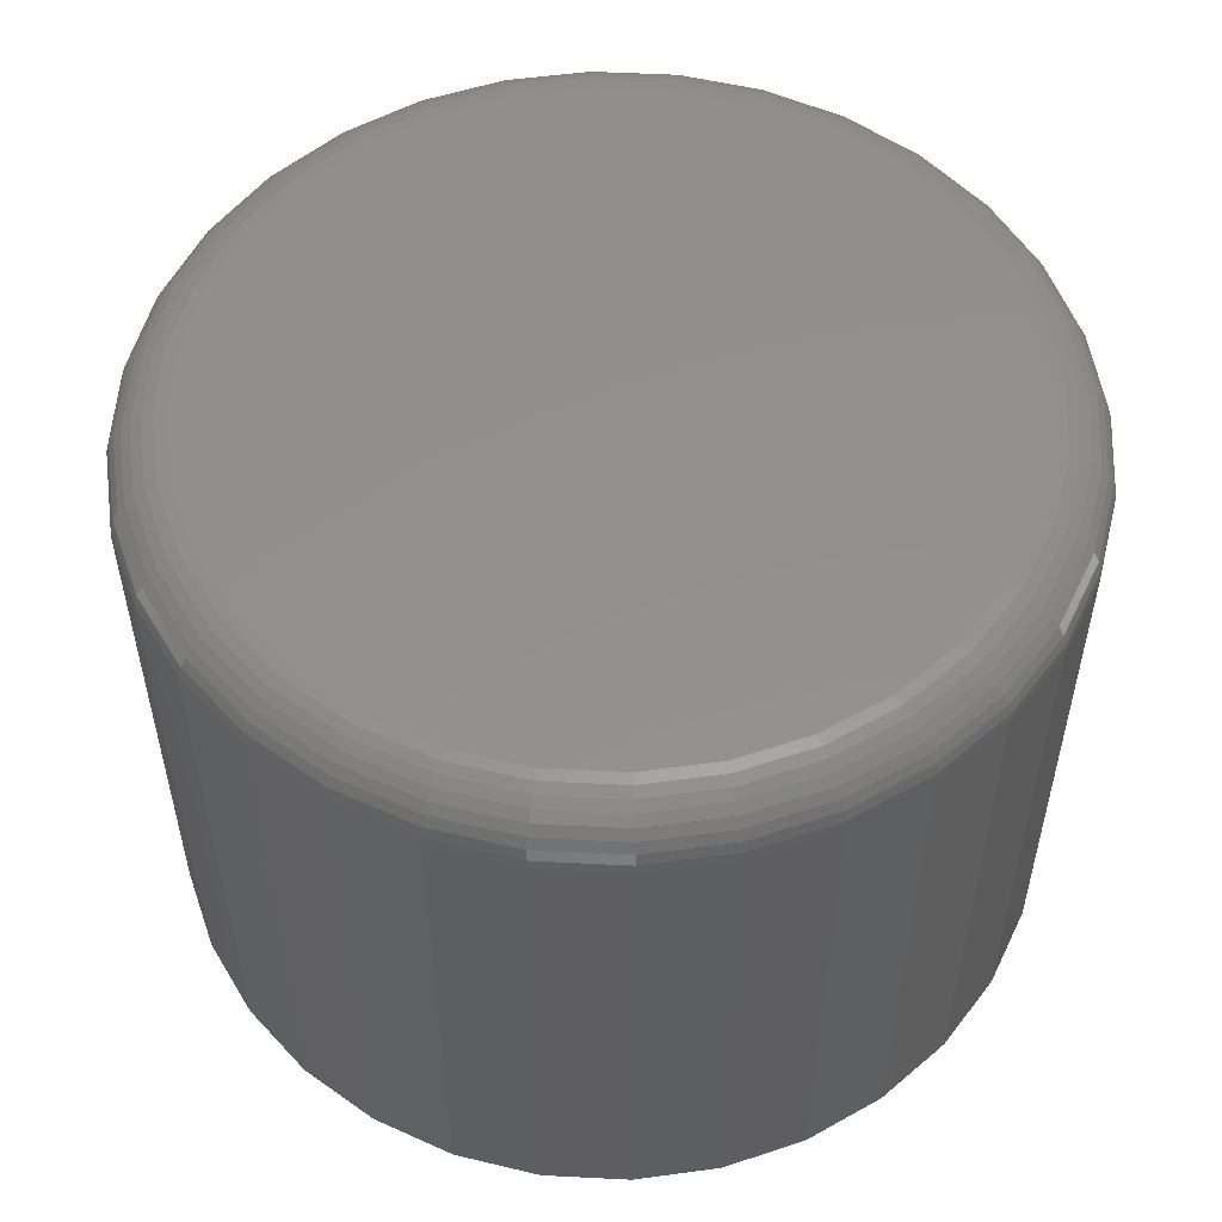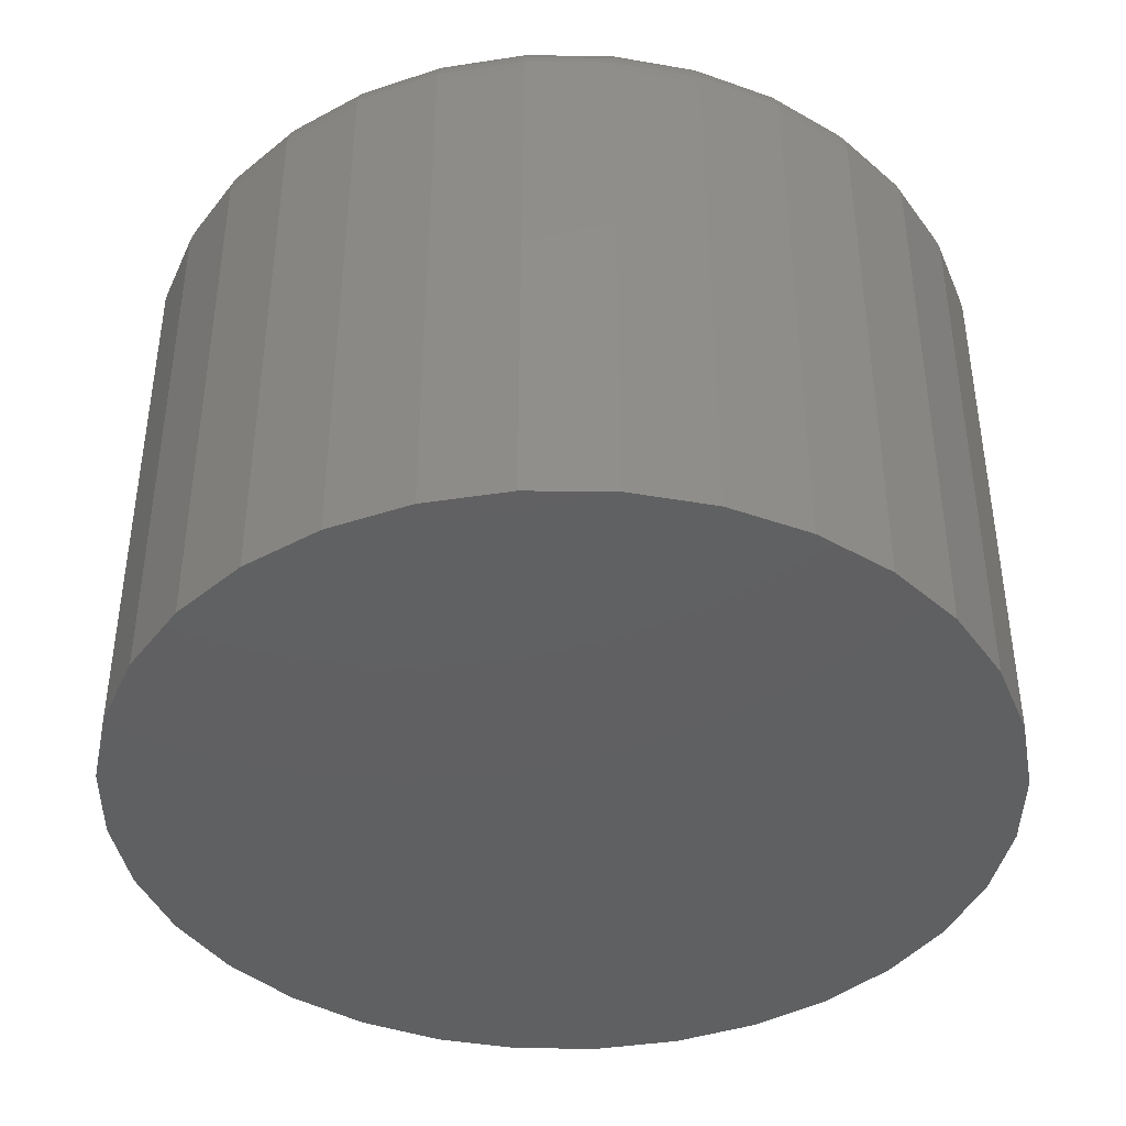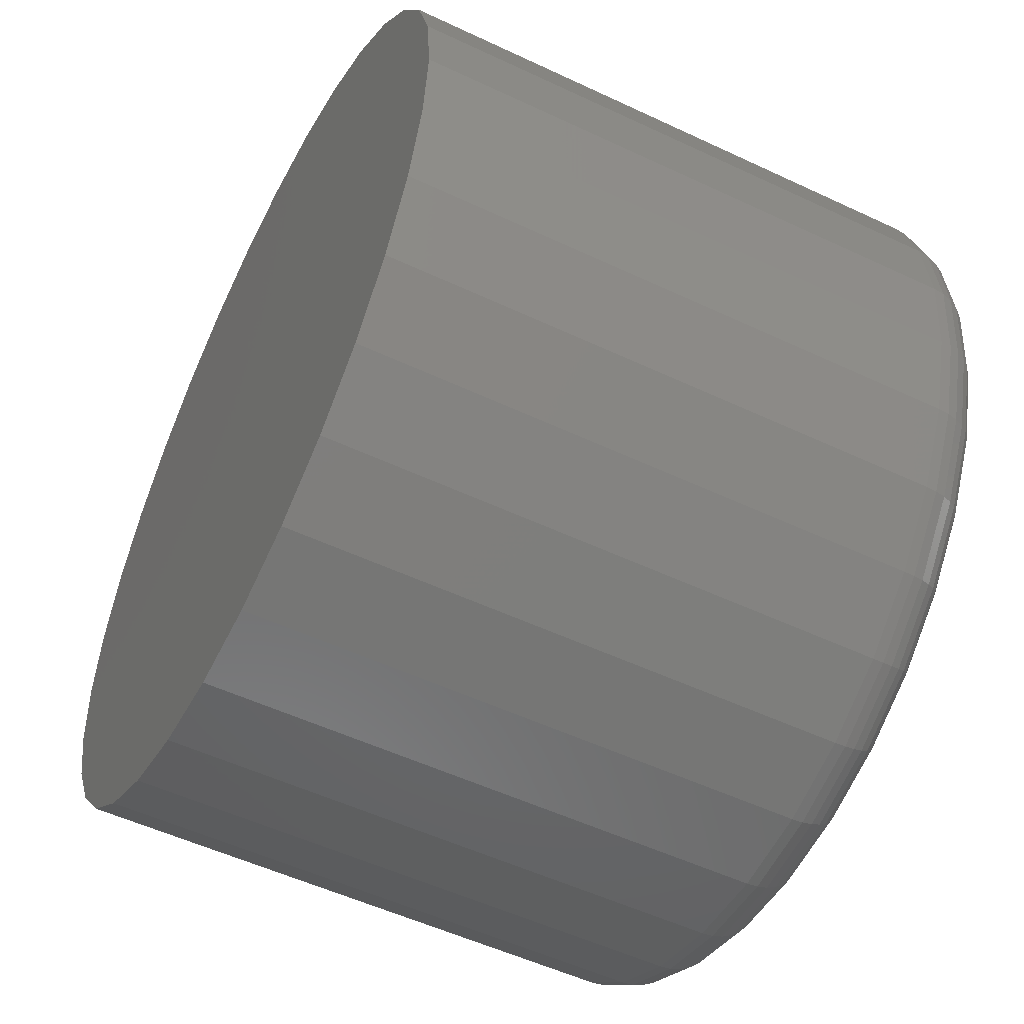
<metadata>
{"format":"stl","ext":"stl","renderer":"f3d","projection":"perspective","resolution":1024,"background":"white","views":[{"elev":53.9,"azim":-58.8,"up":"+Z"},{"elev":-41.6,"azim":27.4,"up":"+Z"},{"elev":-53.1,"azim":-116.8,"up":"+Y"}]}
</metadata>
<code>
# stl→obj: 320 verts, 636 faces
v -0.08358 0.4537 0.75
v 0.09691 0.4537 0.75
v 0.006661 0.4626 0.75
v 0.1837 0.4274 0.75
v -0.1704 0.4274 0.75
v 0.2637 0.3846 0.75
v -0.2503 0.3846 0.75
v 0.3338 0.3271 0.75
v -0.3204 0.3271 0.75
v 0.3913 0.257 0.75
v -0.378 0.257 0.75
v 0.434 0.177 0.75
v -0.4207 0.177 0.75
v 0.4604 0.09025 0.75
v -0.447 0.09025 0.75
v 0.4692 -5.311e-16 0.75
v -0.4559 4.972e-17 0.75
v 0.4604 -0.09025 0.75
v -0.447 -0.09025 0.75
v 0.434 -0.177 0.75
v -0.4207 -0.177 0.75
v 0.3913 -0.257 0.75
v -0.378 -0.257 0.75
v 0.3338 -0.3271 0.75
v -0.3204 -0.3271 0.75
v 0.2637 -0.3846 0.75
v -0.2503 -0.3846 0.75
v 0.1837 -0.4274 0.75
v -0.1704 -0.4274 0.75
v 0.09691 -0.4537 0.75
v -0.08358 -0.4537 0.75
v 0.006661 -0.4626 0.75
v 0.5396 0 0
v 0.5396 -6.038e-16 0.6797
v 0.5293 -0.104 0
v 0.5293 -0.104 0.6797
v 0.499 -0.2039 0
v 0.499 -0.2039 0.6797
v 0.4497 -0.2961 0
v 0.4497 -0.2961 0.6797
v 0.3835 -0.3768 0
v 0.3835 -0.3768 0.6797
v 0.3027 -0.4431 0
v 0.3027 -0.4431 0.6797
v 0.2106 -0.4923 0
v 0.2106 -0.4923 0.6797
v 0.1106 -0.5227 0
v 0.1106 -0.5227 0.6797
v 0.006661 -0.5329 0
v 0.006661 -0.5329 0.6797
v -0.0973 -0.5227 0
v -0.0973 -0.5227 0.6797
v -0.1973 -0.4923 0
v -0.1973 -0.4923 0.6797
v -0.2894 -0.4431 0
v -0.2894 -0.4431 0.6797
v -0.3702 -0.3768 0
v -0.3702 -0.3768 0.6797
v -0.4364 -0.2961 0
v -0.4364 -0.2961 0.6797
v -0.4857 -0.2039 0
v -0.4857 -0.2039 0.6797
v -0.516 -0.104 0
v -0.516 -0.104 0.6797
v -0.5262 6.526e-17 0
v -0.5262 6.526e-17 0.6797
v -0.516 0.104 0
v -0.516 0.104 0.6797
v -0.4857 0.2039 0
v -0.4857 0.2039 0.6797
v -0.4364 0.2961 0
v -0.4364 0.2961 0.6797
v -0.3702 0.3768 0
v -0.3702 0.3768 0.6797
v -0.2894 0.4431 0
v -0.2894 0.4431 0.6797
v -0.1973 0.4923 0
v -0.1973 0.4923 0.6797
v -0.0973 0.5227 0
v -0.0973 0.5227 0.6797
v 0.006661 0.5329 0
v 0.006661 0.5329 0.6797
v 0.1106 0.5227 0
v 0.1106 0.5227 0.6797
v 0.2106 0.4923 0
v 0.2106 0.4923 0.6797
v 0.3027 0.4431 0
v 0.3027 0.4431 0.6797
v 0.3835 0.3768 0
v 0.3835 0.3768 0.6797
v 0.4497 0.2961 0
v 0.4497 0.2961 0.6797
v 0.499 0.2039 0
v 0.499 0.2039 0.6797
v 0.5293 0.104 0
v 0.5293 0.104 0.6797
v -0.4696 -2.22e-16 0.7486
v -0.4605 0.09292 0.7486
v -0.4828 -2.22e-16 0.7446
v -0.4734 0.09549 0.7446
v -0.495 -2.498e-16 0.7382
v -0.4853 0.09787 0.7382
v -0.5056 -2.498e-16 0.7294
v -0.4958 0.09994 0.7294
v -0.5144 -2.498e-16 0.7188
v -0.5044 0.1017 0.7188
v -0.5209 -2.498e-16 0.7066
v -0.5107 0.1029 0.7066
v -0.5249 -2.22e-16 0.6934
v -0.5147 0.1037 0.6934
v 0.4738 0.09292 0.7486
v 0.483 -7.494e-16 0.7486
v 0.4867 0.09549 0.7446
v 0.4962 -7.772e-16 0.7446
v 0.4987 0.09787 0.7382
v 0.5083 -7.772e-16 0.7382
v 0.5091 0.09994 0.7294
v 0.519 -7.772e-16 0.7294
v 0.5177 0.1017 0.7188
v 0.5277 -7.772e-16 0.7188
v 0.5241 0.1029 0.7066
v 0.5342 -8.604e-16 0.7066
v 0.528 0.1037 0.6934
v 0.5382 -8.327e-16 0.6934
v 0.4467 0.1823 0.7486
v 0.4589 0.1873 0.7446
v 0.4701 0.192 0.7382
v 0.48 0.196 0.7294
v 0.488 0.1994 0.7188
v 0.494 0.2019 0.7066
v 0.4977 0.2034 0.6934
v 0.4027 0.2646 0.7486
v 0.4137 0.2719 0.7446
v 0.4238 0.2787 0.7382
v 0.4326 0.2846 0.7294
v 0.4399 0.2895 0.7188
v 0.4453 0.2931 0.7066
v 0.4486 0.2953 0.6934
v 0.3435 0.3368 0.7486
v 0.3528 0.3461 0.7446
v 0.3614 0.3547 0.7382
v 0.3689 0.3623 0.7294
v 0.3751 0.3684 0.7188
v 0.3797 0.373 0.7066
v 0.3825 0.3759 0.6934
v 0.2713 0.396 0.7486
v 0.2786 0.407 0.7446
v 0.2854 0.4171 0.7382
v 0.2913 0.426 0.7294
v 0.2961 0.4332 0.7188
v 0.2997 0.4386 0.7066
v 0.302 0.442 0.6934
v 0.1889 0.44 0.7486
v 0.194 0.4522 0.7446
v 0.1986 0.4635 0.7382
v 0.2027 0.4733 0.7294
v 0.2061 0.4814 0.7188
v 0.2085 0.4874 0.7066
v 0.2101 0.4911 0.6934
v 0.09958 0.4671 0.7486
v 0.1022 0.4801 0.7446
v 0.1045 0.492 0.7382
v 0.1066 0.5025 0.7294
v 0.1083 0.511 0.7188
v 0.1096 0.5174 0.7066
v 0.1104 0.5213 0.6934
v 0.006661 0.4763 0.7486
v 0.006661 0.4895 0.7446
v 0.006661 0.5016 0.7382
v 0.006661 0.5123 0.7294
v 0.006661 0.521 0.7188
v 0.006661 0.5275 0.7066
v 0.006661 0.5315 0.6934
v -0.08626 0.4671 0.7486
v -0.08883 0.4801 0.7446
v -0.09121 0.492 0.7382
v -0.09328 0.5025 0.7294
v -0.09499 0.511 0.7188
v -0.09626 0.5174 0.7066
v -0.09704 0.5213 0.6934
v -0.1756 0.44 0.7486
v -0.1807 0.4522 0.7446
v -0.1853 0.4635 0.7382
v -0.1894 0.4733 0.7294
v -0.1927 0.4814 0.7188
v -0.1952 0.4874 0.7066
v -0.1968 0.4911 0.6934
v -0.258 0.396 0.7486
v -0.2653 0.407 0.7446
v -0.272 0.4171 0.7382
v -0.278 0.426 0.7294
v -0.2828 0.4332 0.7188
v -0.2864 0.4386 0.7066
v -0.2886 0.442 0.6934
v -0.3301 0.3368 0.7486
v -0.3395 0.3461 0.7446
v -0.3481 0.3547 0.7382
v -0.3556 0.3623 0.7294
v -0.3618 0.3684 0.7188
v -0.3664 0.373 0.7066
v -0.3692 0.3759 0.6934
v -0.3894 0.2646 0.7486
v -0.4003 0.2719 0.7446
v -0.4104 0.2787 0.7382
v -0.4193 0.2846 0.7294
v -0.4266 0.2895 0.7188
v -0.432 0.2931 0.7066
v -0.4353 0.2953 0.6934
v -0.4334 0.1823 0.7486
v -0.4456 0.1873 0.7446
v -0.4568 0.192 0.7382
v -0.4666 0.196 0.7294
v -0.4747 0.1994 0.7188
v -0.4807 0.2019 0.7066
v -0.4844 0.2034 0.6934
v 0.4738 -0.09292 0.7486
v 0.4867 -0.09549 0.7446
v 0.4987 -0.09787 0.7382
v 0.5091 -0.09994 0.7294
v 0.5177 -0.1017 0.7188
v 0.5241 -0.1029 0.7066
v 0.528 -0.1037 0.6934
v -0.4605 -0.09292 0.7486
v -0.4734 -0.09549 0.7446
v -0.4853 -0.09787 0.7382
v -0.4958 -0.09994 0.7294
v -0.5044 -0.1017 0.7188
v -0.5107 -0.1029 0.7066
v -0.5147 -0.1037 0.6934
v -0.4334 -0.1823 0.7486
v -0.4456 -0.1873 0.7446
v -0.4568 -0.192 0.7382
v -0.4666 -0.196 0.7294
v -0.4747 -0.1994 0.7188
v -0.4807 -0.2019 0.7066
v -0.4844 -0.2034 0.6934
v -0.3894 -0.2646 0.7486
v -0.4003 -0.2719 0.7446
v -0.4104 -0.2787 0.7382
v -0.4193 -0.2846 0.7294
v -0.4266 -0.2895 0.7188
v -0.432 -0.2931 0.7066
v -0.4353 -0.2953 0.6934
v -0.3301 -0.3368 0.7486
v -0.3395 -0.3461 0.7446
v -0.3481 -0.3547 0.7382
v -0.3556 -0.3623 0.7294
v -0.3618 -0.3684 0.7188
v -0.3664 -0.373 0.7066
v -0.3692 -0.3759 0.6934
v -0.258 -0.396 0.7486
v -0.2653 -0.407 0.7446
v -0.272 -0.4171 0.7382
v -0.278 -0.426 0.7294
v -0.2828 -0.4332 0.7188
v -0.2864 -0.4386 0.7066
v -0.2886 -0.442 0.6934
v -0.1756 -0.44 0.7486
v -0.1807 -0.4522 0.7446
v -0.1853 -0.4635 0.7382
v -0.1894 -0.4733 0.7294
v -0.1927 -0.4814 0.7188
v -0.1952 -0.4874 0.7066
v -0.1968 -0.4911 0.6934
v -0.08626 -0.4671 0.7486
v -0.08883 -0.4801 0.7446
v -0.09121 -0.492 0.7382
v -0.09328 -0.5025 0.7294
v -0.09499 -0.511 0.7188
v -0.09626 -0.5174 0.7066
v -0.09704 -0.5213 0.6934
v 0.006661 -0.4763 0.7486
v 0.006661 -0.4895 0.7446
v 0.006661 -0.5016 0.7382
v 0.006661 -0.5123 0.7294
v 0.006661 -0.521 0.7188
v 0.006661 -0.5275 0.7066
v 0.006661 -0.5315 0.6934
v 0.09958 -0.4671 0.7486
v 0.1022 -0.4801 0.7446
v 0.1045 -0.492 0.7382
v 0.1066 -0.5025 0.7294
v 0.1083 -0.511 0.7188
v 0.1096 -0.5174 0.7066
v 0.1104 -0.5213 0.6934
v 0.1889 -0.44 0.7486
v 0.194 -0.4522 0.7446
v 0.1986 -0.4635 0.7382
v 0.2027 -0.4733 0.7294
v 0.2061 -0.4814 0.7188
v 0.2085 -0.4874 0.7066
v 0.2101 -0.4911 0.6934
v 0.2713 -0.396 0.7486
v 0.2786 -0.407 0.7446
v 0.2854 -0.4171 0.7382
v 0.2913 -0.426 0.7294
v 0.2961 -0.4332 0.7188
v 0.2997 -0.4386 0.7066
v 0.302 -0.442 0.6934
v 0.3435 -0.3368 0.7486
v 0.3528 -0.3461 0.7446
v 0.3614 -0.3547 0.7382
v 0.3689 -0.3623 0.7294
v 0.3751 -0.3684 0.7188
v 0.3797 -0.373 0.7066
v 0.3825 -0.3759 0.6934
v 0.4027 -0.2646 0.7486
v 0.4137 -0.2719 0.7446
v 0.4238 -0.2787 0.7382
v 0.4326 -0.2846 0.7294
v 0.4399 -0.2895 0.7188
v 0.4453 -0.2931 0.7066
v 0.4486 -0.2953 0.6934
v 0.4467 -0.1823 0.7486
v 0.4589 -0.1873 0.7446
v 0.4701 -0.192 0.7382
v 0.48 -0.196 0.7294
v 0.488 -0.1994 0.7188
v 0.494 -0.2019 0.7066
v 0.4977 -0.2034 0.6934
f 1 2 3
f 2 1 4
f 4 1 5
f 4 5 6
f 6 5 7
f 6 7 8
f 8 7 9
f 8 9 10
f 10 9 11
f 10 11 12
f 12 11 13
f 12 13 14
f 14 13 15
f 14 15 16
f 16 15 17
f 16 17 18
f 18 17 19
f 18 19 20
f 20 19 21
f 20 21 22
f 22 21 23
f 22 23 24
f 24 23 25
f 24 25 26
f 26 25 27
f 26 27 28
f 28 27 29
f 28 29 30
f 30 29 31
f 30 31 32
f 33 34 35
f 35 34 36
f 35 36 37
f 37 36 38
f 37 38 39
f 39 38 40
f 39 40 41
f 41 40 42
f 41 42 43
f 43 42 44
f 43 44 45
f 45 44 46
f 45 46 47
f 47 46 48
f 47 48 49
f 49 48 50
f 49 50 51
f 51 50 52
f 51 52 53
f 53 52 54
f 53 54 55
f 55 54 56
f 55 56 57
f 57 56 58
f 57 58 59
f 59 58 60
f 59 60 61
f 61 60 62
f 61 62 63
f 63 62 64
f 63 64 65
f 65 64 66
f 65 66 67
f 67 66 68
f 67 68 69
f 69 68 70
f 69 70 71
f 71 70 72
f 71 72 73
f 73 72 74
f 73 74 75
f 75 74 76
f 75 76 77
f 77 76 78
f 77 78 79
f 79 78 80
f 79 80 81
f 81 80 82
f 81 82 83
f 83 82 84
f 83 84 85
f 85 84 86
f 85 86 87
f 87 86 88
f 87 88 89
f 89 88 90
f 89 90 91
f 91 90 92
f 91 92 93
f 93 92 94
f 93 94 95
f 95 94 96
f 95 96 33
f 33 96 34
f 17 15 97
f 97 15 98
f 97 98 99
f 99 98 100
f 99 100 101
f 101 100 102
f 101 102 103
f 103 102 104
f 103 104 105
f 105 104 106
f 105 106 107
f 107 106 108
f 107 108 109
f 109 108 110
f 109 110 66
f 66 110 68
f 14 16 111
f 111 16 112
f 111 112 113
f 113 112 114
f 113 114 115
f 115 114 116
f 115 116 117
f 117 116 118
f 117 118 119
f 119 118 120
f 119 120 121
f 121 120 122
f 121 122 123
f 123 122 124
f 123 124 96
f 96 124 34
f 12 14 125
f 125 14 111
f 125 111 126
f 126 111 113
f 126 113 127
f 127 113 115
f 127 115 128
f 128 115 117
f 128 117 129
f 129 117 119
f 129 119 130
f 130 119 121
f 130 121 131
f 131 121 123
f 131 123 94
f 94 123 96
f 10 12 132
f 132 12 125
f 132 125 133
f 133 125 126
f 133 126 134
f 134 126 127
f 134 127 135
f 135 127 128
f 135 128 136
f 136 128 129
f 136 129 137
f 137 129 130
f 137 130 138
f 138 130 131
f 138 131 92
f 92 131 94
f 8 10 139
f 139 10 132
f 139 132 140
f 140 132 133
f 140 133 141
f 141 133 134
f 141 134 142
f 142 134 135
f 142 135 143
f 143 135 136
f 143 136 144
f 144 136 137
f 144 137 145
f 145 137 138
f 145 138 90
f 90 138 92
f 6 8 146
f 146 8 139
f 146 139 147
f 147 139 140
f 147 140 148
f 148 140 141
f 148 141 149
f 149 141 142
f 149 142 150
f 150 142 143
f 150 143 151
f 151 143 144
f 151 144 152
f 152 144 145
f 152 145 88
f 88 145 90
f 4 6 153
f 153 6 146
f 153 146 154
f 154 146 147
f 154 147 155
f 155 147 148
f 155 148 156
f 156 148 149
f 156 149 157
f 157 149 150
f 157 150 158
f 158 150 151
f 158 151 159
f 159 151 152
f 159 152 86
f 86 152 88
f 2 4 160
f 160 4 153
f 160 153 161
f 161 153 154
f 161 154 162
f 162 154 155
f 162 155 163
f 163 155 156
f 163 156 164
f 164 156 157
f 164 157 165
f 165 157 158
f 165 158 166
f 166 158 159
f 166 159 84
f 84 159 86
f 3 2 167
f 167 2 160
f 167 160 168
f 168 160 161
f 168 161 169
f 169 161 162
f 169 162 170
f 170 162 163
f 170 163 171
f 171 163 164
f 171 164 172
f 172 164 165
f 172 165 173
f 173 165 166
f 173 166 82
f 82 166 84
f 1 3 174
f 174 3 167
f 174 167 175
f 175 167 168
f 175 168 176
f 176 168 169
f 176 169 177
f 177 169 170
f 177 170 178
f 178 170 171
f 178 171 179
f 179 171 172
f 179 172 180
f 180 172 173
f 180 173 80
f 80 173 82
f 5 1 181
f 181 1 174
f 181 174 182
f 182 174 175
f 182 175 183
f 183 175 176
f 183 176 184
f 184 176 177
f 184 177 185
f 185 177 178
f 185 178 186
f 186 178 179
f 186 179 187
f 187 179 180
f 187 180 78
f 78 180 80
f 7 5 188
f 188 5 181
f 188 181 189
f 189 181 182
f 189 182 190
f 190 182 183
f 190 183 191
f 191 183 184
f 191 184 192
f 192 184 185
f 192 185 193
f 193 185 186
f 193 186 194
f 194 186 187
f 194 187 76
f 76 187 78
f 9 7 195
f 195 7 188
f 195 188 196
f 196 188 189
f 196 189 197
f 197 189 190
f 197 190 198
f 198 190 191
f 198 191 199
f 199 191 192
f 199 192 200
f 200 192 193
f 200 193 201
f 201 193 194
f 201 194 74
f 74 194 76
f 11 9 202
f 202 9 195
f 202 195 203
f 203 195 196
f 203 196 204
f 204 196 197
f 204 197 205
f 205 197 198
f 205 198 206
f 206 198 199
f 206 199 207
f 207 199 200
f 207 200 208
f 208 200 201
f 208 201 72
f 72 201 74
f 13 11 209
f 209 11 202
f 209 202 210
f 210 202 203
f 210 203 211
f 211 203 204
f 211 204 212
f 212 204 205
f 212 205 213
f 213 205 206
f 213 206 214
f 214 206 207
f 214 207 215
f 215 207 208
f 215 208 70
f 70 208 72
f 15 13 98
f 98 13 209
f 98 209 100
f 100 209 210
f 100 210 102
f 102 210 211
f 102 211 104
f 104 211 212
f 104 212 106
f 106 212 213
f 106 213 108
f 108 213 214
f 108 214 110
f 110 214 215
f 110 215 68
f 68 215 70
f 16 18 112
f 112 18 216
f 112 216 114
f 114 216 217
f 114 217 116
f 116 217 218
f 116 218 118
f 118 218 219
f 118 219 120
f 120 219 220
f 120 220 122
f 122 220 221
f 122 221 124
f 124 221 222
f 124 222 34
f 34 222 36
f 19 17 223
f 223 17 97
f 223 97 224
f 224 97 99
f 224 99 225
f 225 99 101
f 225 101 226
f 226 101 103
f 226 103 227
f 227 103 105
f 227 105 228
f 228 105 107
f 228 107 229
f 229 107 109
f 229 109 64
f 64 109 66
f 21 19 230
f 230 19 223
f 230 223 231
f 231 223 224
f 231 224 232
f 232 224 225
f 232 225 233
f 233 225 226
f 233 226 234
f 234 226 227
f 234 227 235
f 235 227 228
f 235 228 236
f 236 228 229
f 236 229 62
f 62 229 64
f 23 21 237
f 237 21 230
f 237 230 238
f 238 230 231
f 238 231 239
f 239 231 232
f 239 232 240
f 240 232 233
f 240 233 241
f 241 233 234
f 241 234 242
f 242 234 235
f 242 235 243
f 243 235 236
f 243 236 60
f 60 236 62
f 25 23 244
f 244 23 237
f 244 237 245
f 245 237 238
f 245 238 246
f 246 238 239
f 246 239 247
f 247 239 240
f 247 240 248
f 248 240 241
f 248 241 249
f 249 241 242
f 249 242 250
f 250 242 243
f 250 243 58
f 58 243 60
f 27 25 251
f 251 25 244
f 251 244 252
f 252 244 245
f 252 245 253
f 253 245 246
f 253 246 254
f 254 246 247
f 254 247 255
f 255 247 248
f 255 248 256
f 256 248 249
f 256 249 257
f 257 249 250
f 257 250 56
f 56 250 58
f 29 27 258
f 258 27 251
f 258 251 259
f 259 251 252
f 259 252 260
f 260 252 253
f 260 253 261
f 261 253 254
f 261 254 262
f 262 254 255
f 262 255 263
f 263 255 256
f 263 256 264
f 264 256 257
f 264 257 54
f 54 257 56
f 31 29 265
f 265 29 258
f 265 258 266
f 266 258 259
f 266 259 267
f 267 259 260
f 267 260 268
f 268 260 261
f 268 261 269
f 269 261 262
f 269 262 270
f 270 262 263
f 270 263 271
f 271 263 264
f 271 264 52
f 52 264 54
f 32 31 272
f 272 31 265
f 272 265 273
f 273 265 266
f 273 266 274
f 274 266 267
f 274 267 275
f 275 267 268
f 275 268 276
f 276 268 269
f 276 269 277
f 277 269 270
f 277 270 278
f 278 270 271
f 278 271 50
f 50 271 52
f 30 32 279
f 279 32 272
f 279 272 280
f 280 272 273
f 280 273 281
f 281 273 274
f 281 274 282
f 282 274 275
f 282 275 283
f 283 275 276
f 283 276 284
f 284 276 277
f 284 277 285
f 285 277 278
f 285 278 48
f 48 278 50
f 28 30 286
f 286 30 279
f 286 279 287
f 287 279 280
f 287 280 288
f 288 280 281
f 288 281 289
f 289 281 282
f 289 282 290
f 290 282 283
f 290 283 291
f 291 283 284
f 291 284 292
f 292 284 285
f 292 285 46
f 46 285 48
f 26 28 293
f 293 28 286
f 293 286 294
f 294 286 287
f 294 287 295
f 295 287 288
f 295 288 296
f 296 288 289
f 296 289 297
f 297 289 290
f 297 290 298
f 298 290 291
f 298 291 299
f 299 291 292
f 299 292 44
f 44 292 46
f 24 26 300
f 300 26 293
f 300 293 301
f 301 293 294
f 301 294 302
f 302 294 295
f 302 295 303
f 303 295 296
f 303 296 304
f 304 296 297
f 304 297 305
f 305 297 298
f 305 298 306
f 306 298 299
f 306 299 42
f 42 299 44
f 22 24 307
f 307 24 300
f 307 300 308
f 308 300 301
f 308 301 309
f 309 301 302
f 309 302 310
f 310 302 303
f 310 303 311
f 311 303 304
f 311 304 312
f 312 304 305
f 312 305 313
f 313 305 306
f 313 306 40
f 40 306 42
f 20 22 314
f 314 22 307
f 314 307 315
f 315 307 308
f 315 308 316
f 316 308 309
f 316 309 317
f 317 309 310
f 317 310 318
f 318 310 311
f 318 311 319
f 319 311 312
f 319 312 320
f 320 312 313
f 320 313 38
f 38 313 40
f 18 20 216
f 216 20 314
f 216 314 217
f 217 314 315
f 217 315 218
f 218 315 316
f 218 316 219
f 219 316 317
f 219 317 220
f 220 317 318
f 220 318 221
f 221 318 319
f 221 319 222
f 222 319 320
f 222 320 36
f 36 320 38
f 81 83 79
f 49 51 47
f 47 51 53
f 47 53 45
f 45 53 55
f 45 55 43
f 43 55 57
f 43 57 41
f 41 57 59
f 41 59 39
f 39 59 61
f 39 61 37
f 37 61 63
f 37 63 35
f 35 63 65
f 35 65 33
f 33 65 67
f 33 67 95
f 95 67 69
f 95 69 93
f 93 69 71
f 93 71 91
f 91 71 73
f 91 73 89
f 89 73 75
f 89 75 87
f 87 75 77
f 87 77 85
f 85 77 79
f 85 79 83

</code>
